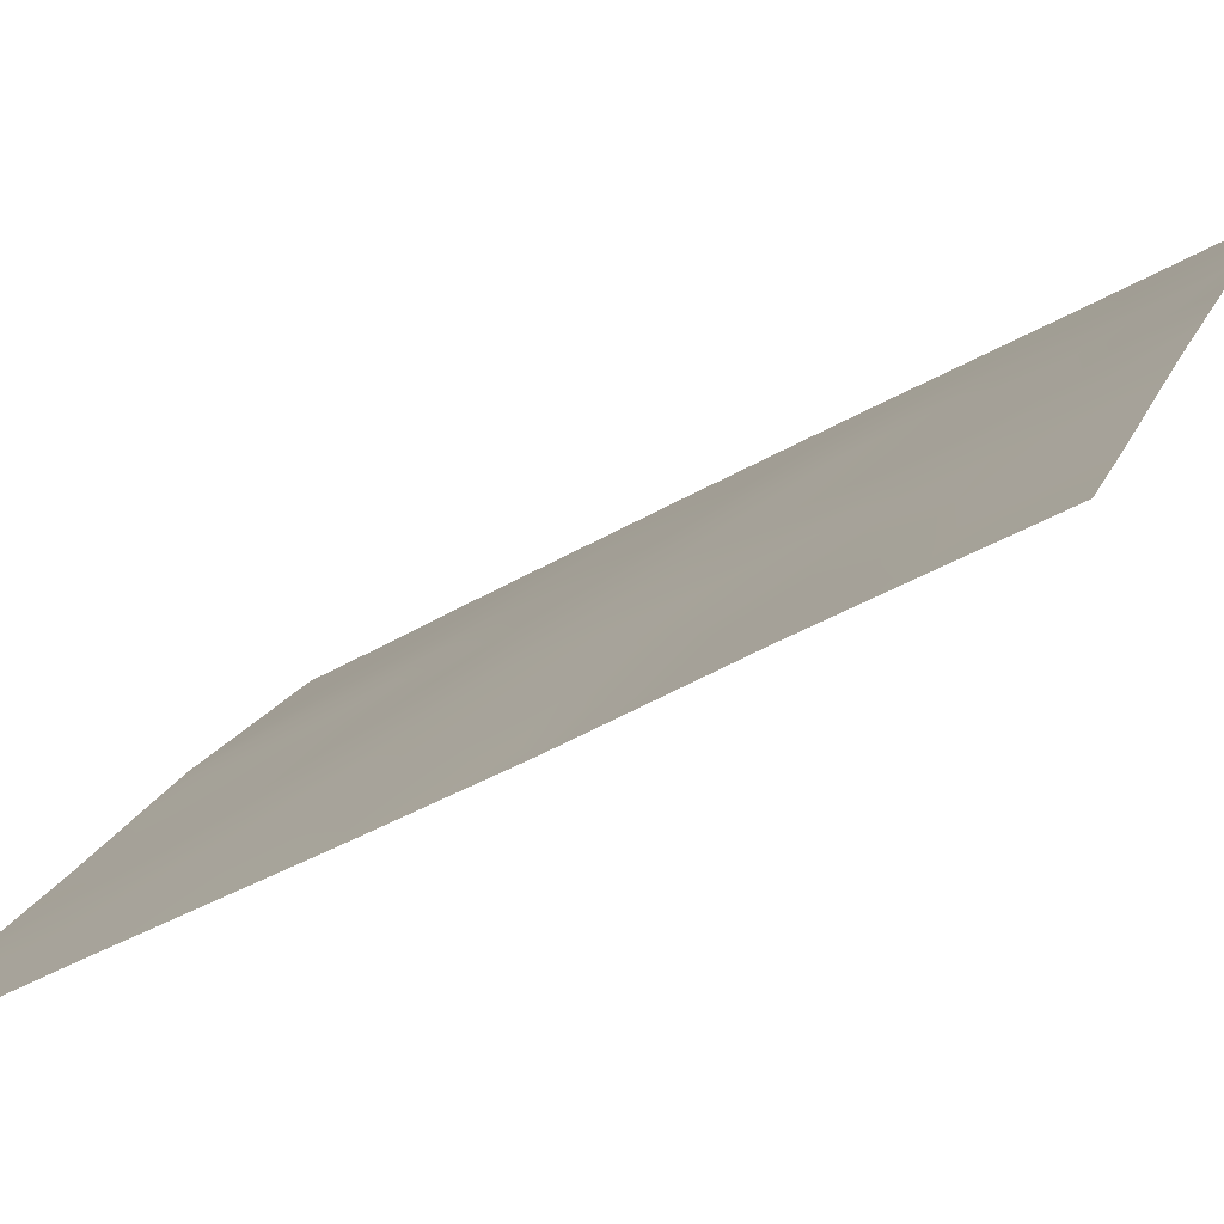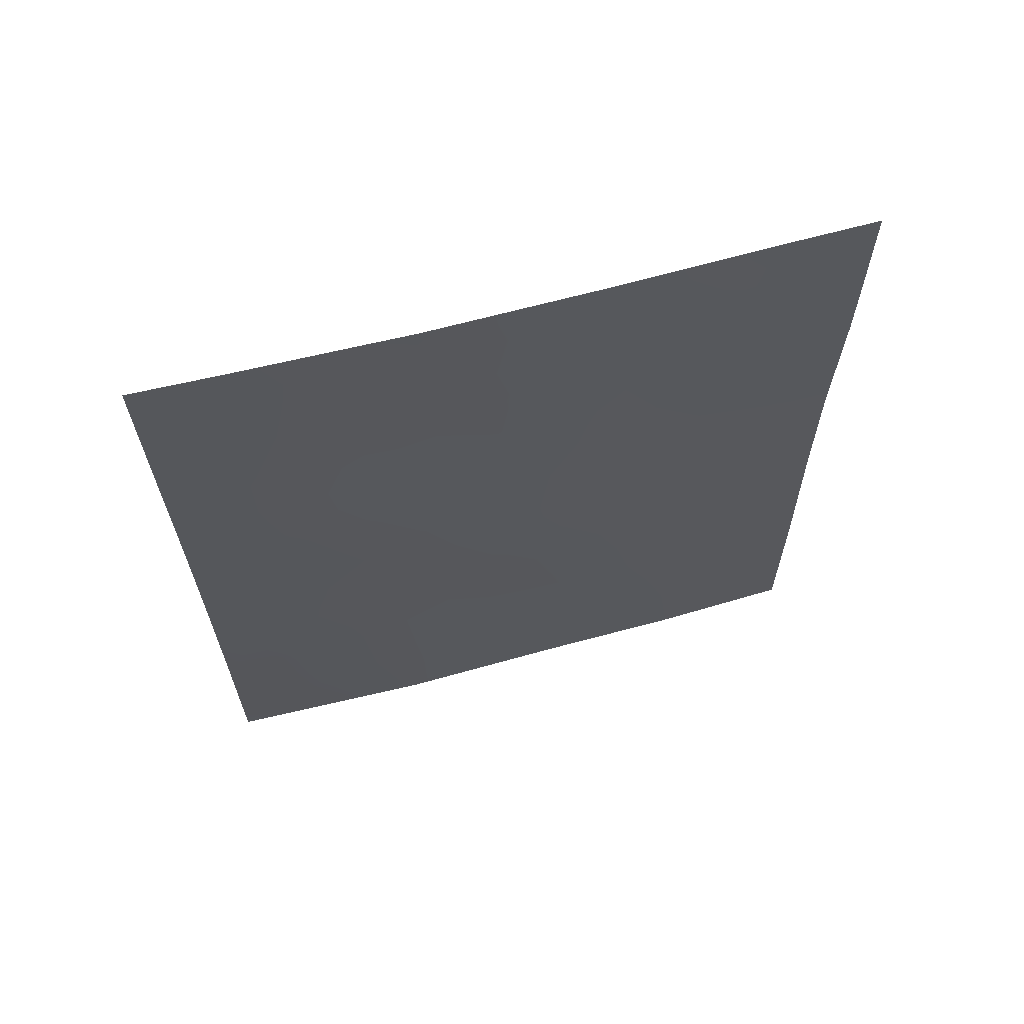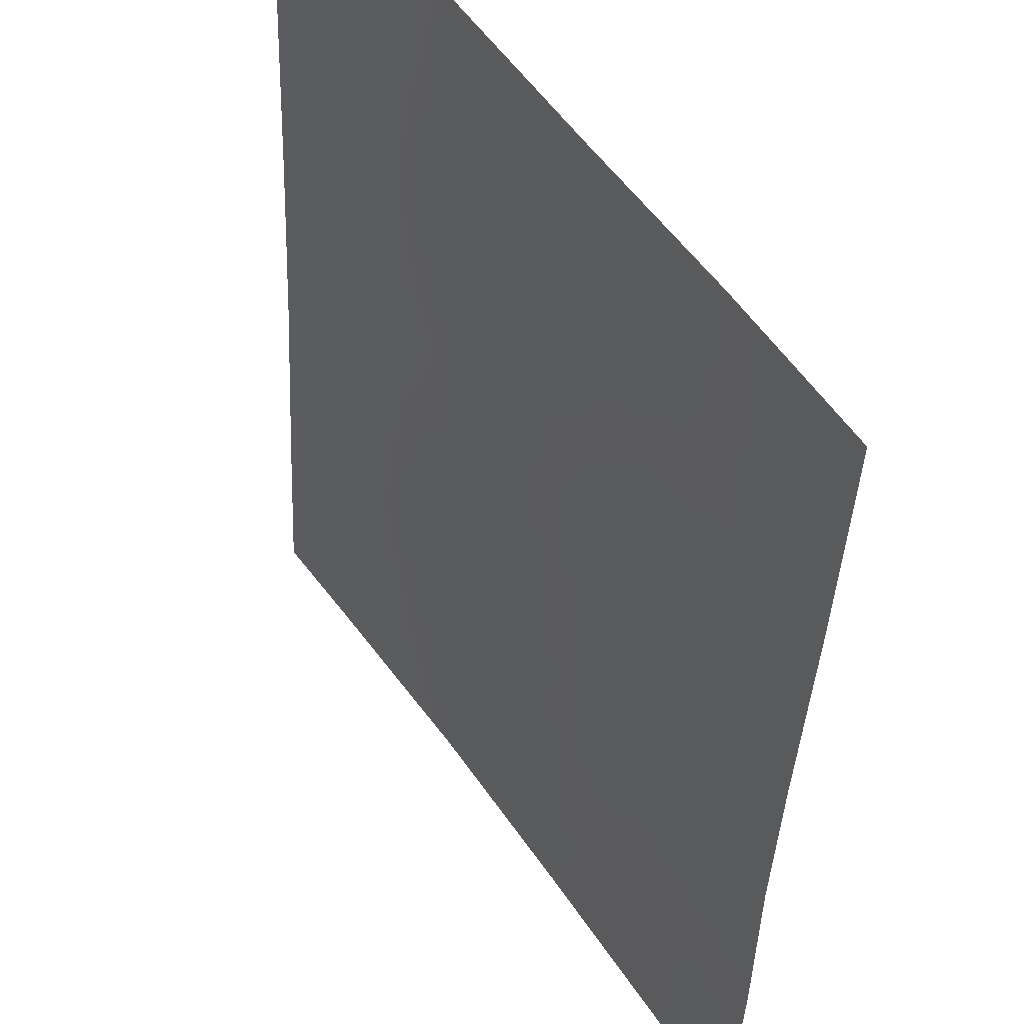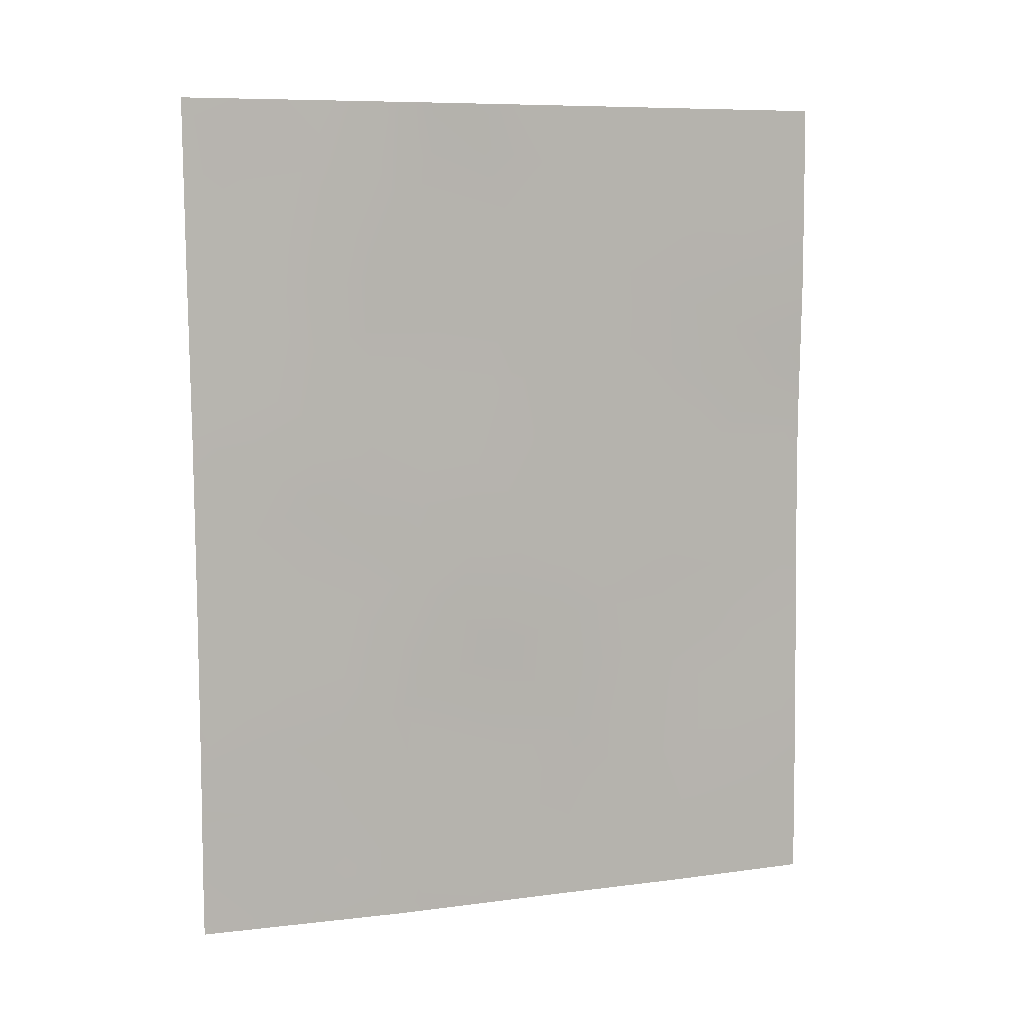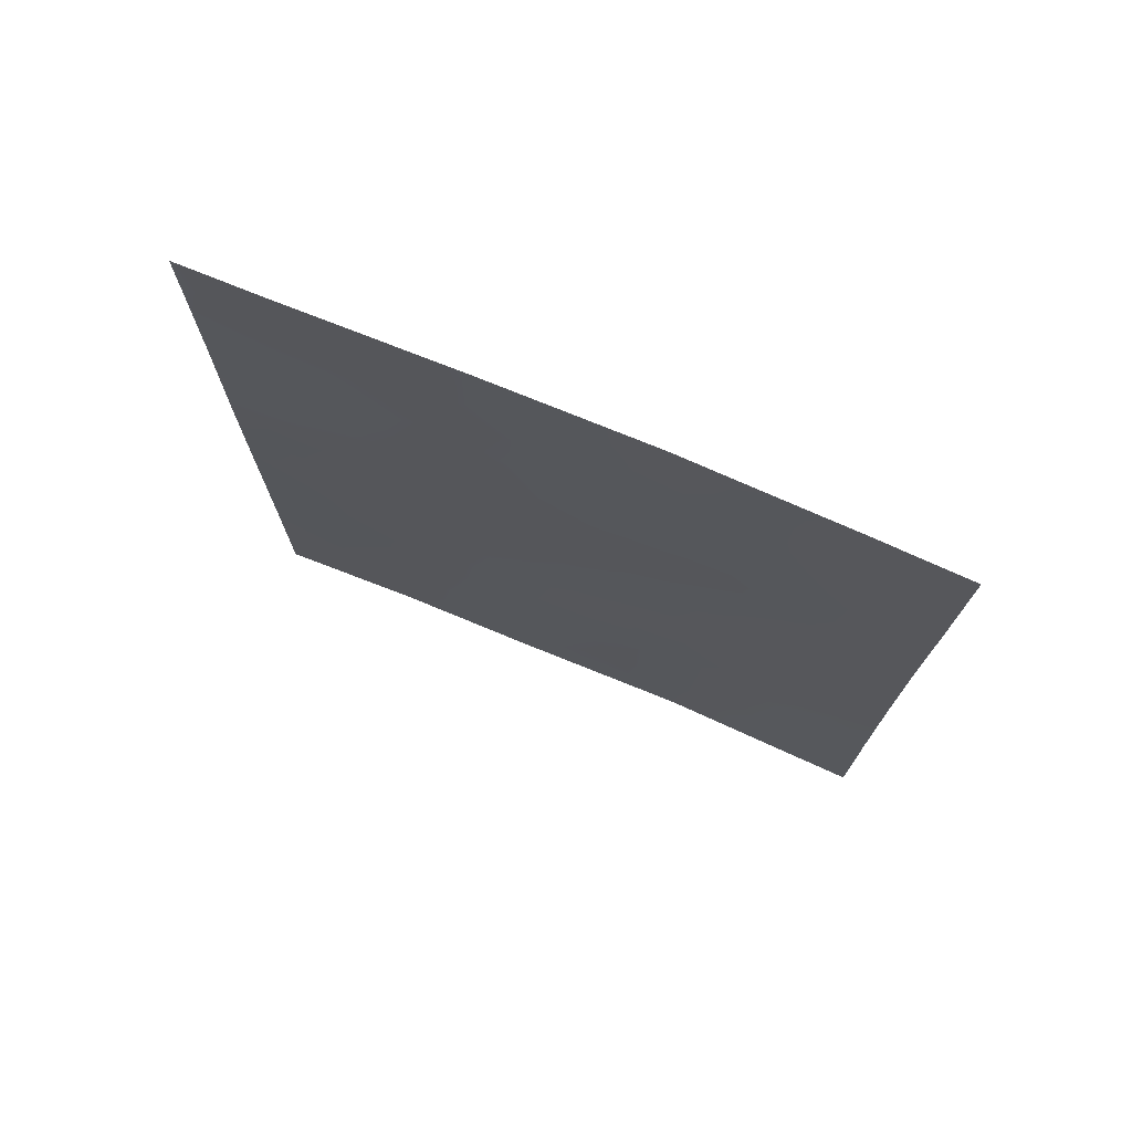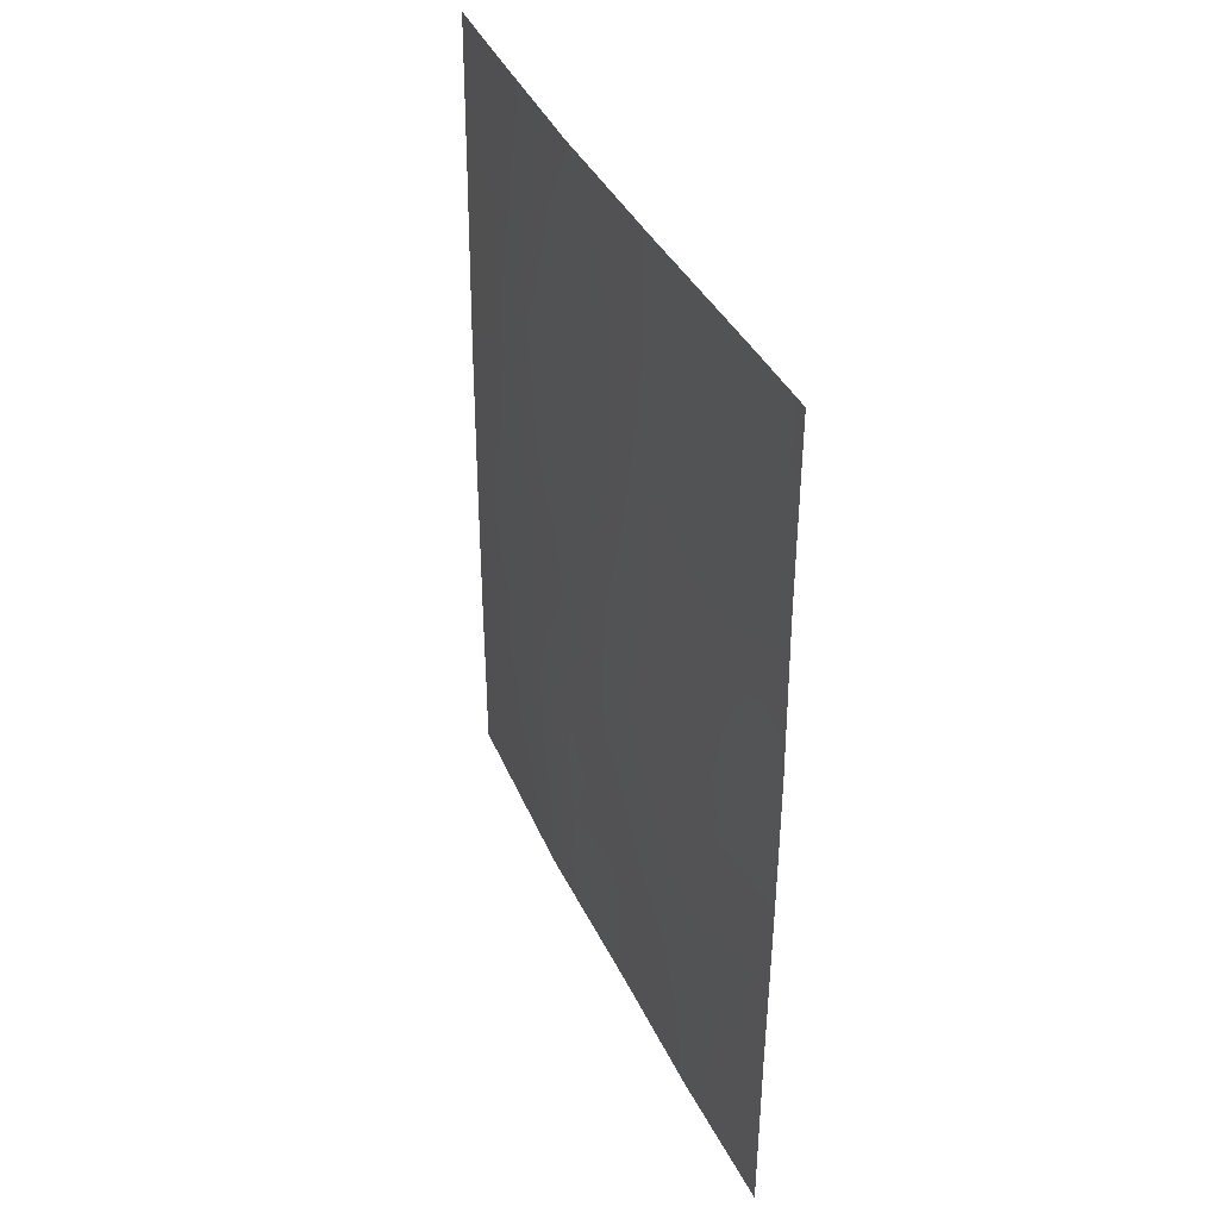
<metadata>
{"format":"obj","ext":"obj","renderer":"f3d","projection":"perspective","resolution":1024,"background":"white","views":[{"elev":-41.8,"azim":-54.4,"up":"+Y"},{"elev":65.3,"azim":-138.8,"up":"+Z"},{"elev":-38.4,"azim":178.1,"up":"+Y"},{"elev":8.1,"azim":-143.5,"up":"+Z"},{"elev":74.2,"azim":79.0,"up":"+Z"},{"elev":38.6,"azim":-56.6,"up":"+Z"}]}
</metadata>
<code>
v -58.17 38.72 -45.11
v -60.17 35.75 -38
v -60.13 35.82 -41.45
v -61.27 34.11 -40.78
v -59.82 36.38 -47.88
v -58.89 37.72 -46.8
v -63.49 30.72 -47.42
v -62.94 31.51 -44.06
v -63.46 30.72 -40.62
v -62.32 32.47 -39.65
v -59.43 36.85 -39.71
v -62.43 32.43 -50
v -61.88 33.21 -44.39
v -59.15 37.28 -41.5
v -59.89 36.26 -45.87
v -60.64 35.12 -46.95
v -60.87 34.8 -45.03
v -63.44 30.72 -44.8
v -60.09 35.96 -43.75
v -59.05 37.45 -44.74
v -59.91 36.27 -50
v -61.6 33.66 -46.37
v -63.43 30.72 -42.79
v -61.48 33.76 -38
v -58.16 38.72 -43.76
v -58.51 38.24 -50
v -58.86 37.76 -49.01
v -58.16 38.72 -49.02
v -58.17 38.72 -47.45
v -58.17 38.72 -50
v -63.46 30.72 -39.45
v -62.8 31.71 -38
v -61.28 34.16 -50
v -58.1 38.72 -40.14
v -58.08 38.72 -38
v -58.81 37.69 -38
v -63.51 30.72 -50
v -60.63 35.07 -39.43
v -59.83 36.24 -38
v -63.45 30.72 -38
v -58.15 38.72 -42.74
v -62.58 32.09 -45.82
v -62.42 32.43 -48.82
v -61.33 34.07 -48.16
v -62.41 32.42 -47.73
v -61.12 34.39 -42.89
v -62.47 32.24 -42.01
v -62.38 32.39 -40.87
v -62.91 31.58 -40.22
v -62.93 31.55 -41.34
v -59.97 36.04 -39.59
v -60.33 35.52 -40.38
v -59.78 36.33 -40.51
v -62.78 31.78 -44.92
v -62.23 32.65 -45.13
v -62.4 32.38 -44.18
v -59.25 37.13 -40.59
v -59.59 36.62 -41.24
v -60.83 34.76 -38
v -60.61 35.09 -38.62
v -60.14 35.79 -38.74
v -59.83 36.36 -46.88
v -60.27 35.68 -46.45
v -60.25 35.71 -47.41
v -62.09 32.89 -46.08
v -61.73 33.45 -45.39
v -61.24 34.23 -45.7
v -61.37 34.01 -44.68
v -62.03 32.92 -38.74
v -61.68 33.46 -39.2
v -60.59 35.19 -43.29
v -60.99 34.59 -43.97
v -60.49 35.36 -44.37
v -58.16 38.72 -44.43
v -58.62 38.07 -44.16
v -58.53 38.21 -45.24
v -59.14 37.33 -43.68
v -59.21 37.25 -50
v -59.43 36.95 -49.24
v -58.17 38.72 -48.23
v -58.67 38.02 -48.25
v -58.66 38.04 -47.35
v -59.35 37.06 -47.32
v -59.41 36.97 -46.33
v -62.88 31.61 -39.39
v -62.55 32.11 -38.77
v -63.11 31.25 -38.73
v -61.86 33.29 -50
v -61.87 33.26 -49.35
v -61.48 33.84 -47.34
v -60.84 34.81 -47.69
v -61.1 34.42 -46.69
v -60.6 35.21 -50
v -60.33 35.62 -49.27
v -58.09 38.72 -39.07
v -58.49 38.15 -39.01
v -63.43 30.72 -43.8
v -63.07 31.31 -43.29
v -62.59 32.07 -43.17
v -62.96 31.46 -42.43
v -63.46 30.72 -38.72
v -62.14 32.74 -38
v -59.17 37.28 -42.57
v -59.65 36.55 -42.1
v -59.09 37.31 -38.9
v -58.83 37.7 -39.87
v -58.67 37.95 -40.88
v -59.32 36.96 -38
v -59.63 36.54 -38.83
v -61.8 33.29 -40.37
v -61.98 33.02 -41.6
v -59.31 37.12 -48.32
v -59.86 36.34 -48.88
v -58.67 38 -43.13
v -58.65 38 -42.01
v -58.49 38.27 -46.41
v -58.98 37.57 -45.79
v -58.17 38.72 -46.28
v -58.13 38.72 -41.44
v -59.49 36.84 -45.29
v -61.52 33.77 -43.63
v -61.68 33.5 -42.51
v -62.06 32.92 -43.38
v -63.45 30.72 -41.71
v -60.74 34.97 -46.05
v -60.74 34.92 -41.12
v -60.84 34.75 -40.24
v -60.65 35.06 -42.19
v -60.14 35.85 -42.65
v -62.94 31.59 -48.22
v -62.86 31.7 -47.34
v -63.46 30.72 -46.11
v -62.98 31.49 -46.51
v -63.04 31.37 -45.59
v -62.97 31.57 -50
v -62.96 31.57 -49.31
v -61.38 34 -48.95
v -60.34 35.59 -48.4
v -63.5 30.72 -48.71
v -59.65 36.59 -43.18
v -59.58 36.7 -44.24
v -59.99 36.11 -44.82
v -60.37 35.54 -45.43
v -62.47 32.3 -46.74
v -61.98 33.08 -47.05
v -61.85 33.28 -48.2
v -61.26 34.12 -39.8
v -61.21 34.23 -41.82
v -61.12 34.33 -38.83
v -62.16 32.74 -42.52
v -61.6 33.61 -41.43
v -60.83 34.84 -48.96
f 48 49 50
f 51 52 53
f 54 55 56
f 57 53 58
f 2 59 60
f 62 63 64
f 65 66 55
f 67 68 66
f 69 10 70
f 71 72 73
f 1 74 76
f 114 77 75
f 78 27 79
f 80 29 81
f 29 82 81
f 83 84 62
f 26 30 28
f 10 85 49
f 86 87 85
f 88 33 89
f 90 91 92
f 93 94 152
f 34 95 96
f 97 8 98
f 99 100 98
f 101 31 87
f 86 69 102
f 103 14 104
f 96 105 106
f 57 107 106
f 108 109 105
f 110 48 111
f 79 112 113
f 115 103 114
f 116 76 117
f 119 107 115
f 26 28 27
f 61 51 109
f 84 117 120
f 121 122 123
f 124 100 50
f 125 67 92
f 126 52 127
f 128 71 129
f 130 45 131
f 132 133 134
f 68 72 121
f 37 135 136
f 137 146 89
f 18 54 8
f 64 91 138
f 130 139 136
f 112 82 83
f 140 141 77
f 142 73 143
f 131 144 133
f 144 145 65
f 90 145 146
f 127 38 147
f 70 110 147
f 129 140 104
f 122 148 151
f 120 141 142
f 143 125 63
f 128 126 148
f 99 56 123
f 138 94 113
f 48 10 49
f 50 49 9
f 11 51 53
f 51 38 52
f 53 52 3
f 8 54 56
f 54 42 55
f 56 55 13
f 14 57 58
f 57 11 53
f 58 53 3
f 59 149 60
f 2 60 61
f 60 149 38
f 61 60 38
f 5 62 64
f 62 15 63
f 64 63 16
f 42 65 55
f 65 22 66
f 55 66 13
f 22 67 66
f 67 17 68
f 66 68 13
f 24 69 70
f 19 71 73
f 71 46 72
f 73 72 17
f 76 74 75
f 74 25 75
f 25 114 75
f 114 103 77
f 75 77 20
f 21 78 79
f 78 26 27
f 28 81 27
f 81 28 80
f 5 83 62
f 83 6 84
f 62 84 15
f 31 49 85
f 49 31 9
f 10 86 85
f 86 32 87
f 85 87 31
f 12 89 43
f 89 12 88
f 22 90 92
f 90 44 91
f 92 91 16
f 33 93 152
f 93 21 94
f 95 35 96
f 36 96 35
f 23 97 98
f 97 18 8
f 8 99 98
f 99 47 100
f 98 100 23
f 40 87 32
f 87 40 101
f 39 2 61
f 32 86 102
f 86 10 69
f 102 69 24
f 104 14 58
f 104 58 3
f 34 96 106
f 96 36 105
f 106 105 11
f 11 57 106
f 57 14 107
f 106 107 34
f 36 108 105
f 108 39 109
f 105 109 11
f 4 110 151
f 110 10 48
f 21 79 113
f 79 27 112
f 113 112 5
f 25 41 114
f 41 115 114
f 115 14 103
f 6 116 117
f 117 76 20
f 1 76 118
f 41 119 115
f 119 34 107
f 115 107 14
f 39 61 109
f 61 38 51
f 109 51 11
f 15 84 120
f 84 6 117
f 120 117 20
f 13 121 123
f 121 46 122
f 9 124 50
f 124 23 100
f 50 100 47
f 16 125 92
f 125 17 67
f 92 67 22
f 4 126 127
f 126 3 52
f 127 52 38
f 3 128 129
f 128 46 71
f 129 71 19
f 7 130 131
f 130 43 45
f 18 132 134
f 132 7 133
f 134 133 42
f 13 68 121
f 68 17 72
f 121 72 46
f 135 12 136
f 43 136 12
f 33 137 89
f 137 44 146
f 89 146 43
f 18 134 54
f 134 42 54
f 5 64 138
f 64 16 91
f 43 130 136
f 130 7 139
f 136 139 37
f 5 112 83
f 112 27 81
f 83 82 6
f 103 140 77
f 140 19 141
f 77 141 20
f 15 142 143
f 142 19 73
f 143 73 17
f 7 131 133
f 131 45 144
f 133 144 42
f 42 144 65
f 144 45 145
f 65 145 22
f 44 90 146
f 90 22 145
f 146 145 45
f 4 127 147
f 147 38 149
f 149 70 147
f 70 10 110
f 147 110 4
f 3 129 104
f 129 19 140
f 104 140 103
f 47 150 111
f 122 46 148
f 15 120 142
f 120 20 141
f 142 141 19
f 15 143 63
f 143 17 125
f 63 125 16
f 46 128 148
f 128 3 126
f 148 126 4
f 47 99 150
f 99 8 56
f 123 56 13
f 33 152 137
f 137 152 44
f 146 45 43
f 44 152 91
f 152 138 91
f 5 138 113
f 113 94 21
f 149 59 24
f 70 149 24
f 47 48 50
f 118 116 29
f 111 48 47
f 76 116 118
f 150 123 122
f 111 150 122
f 150 99 123
f 76 75 20
f 122 151 111
f 151 110 111
f 4 151 148
f 152 94 138
f 116 6 82
f 81 82 112
f 116 82 29

</code>
